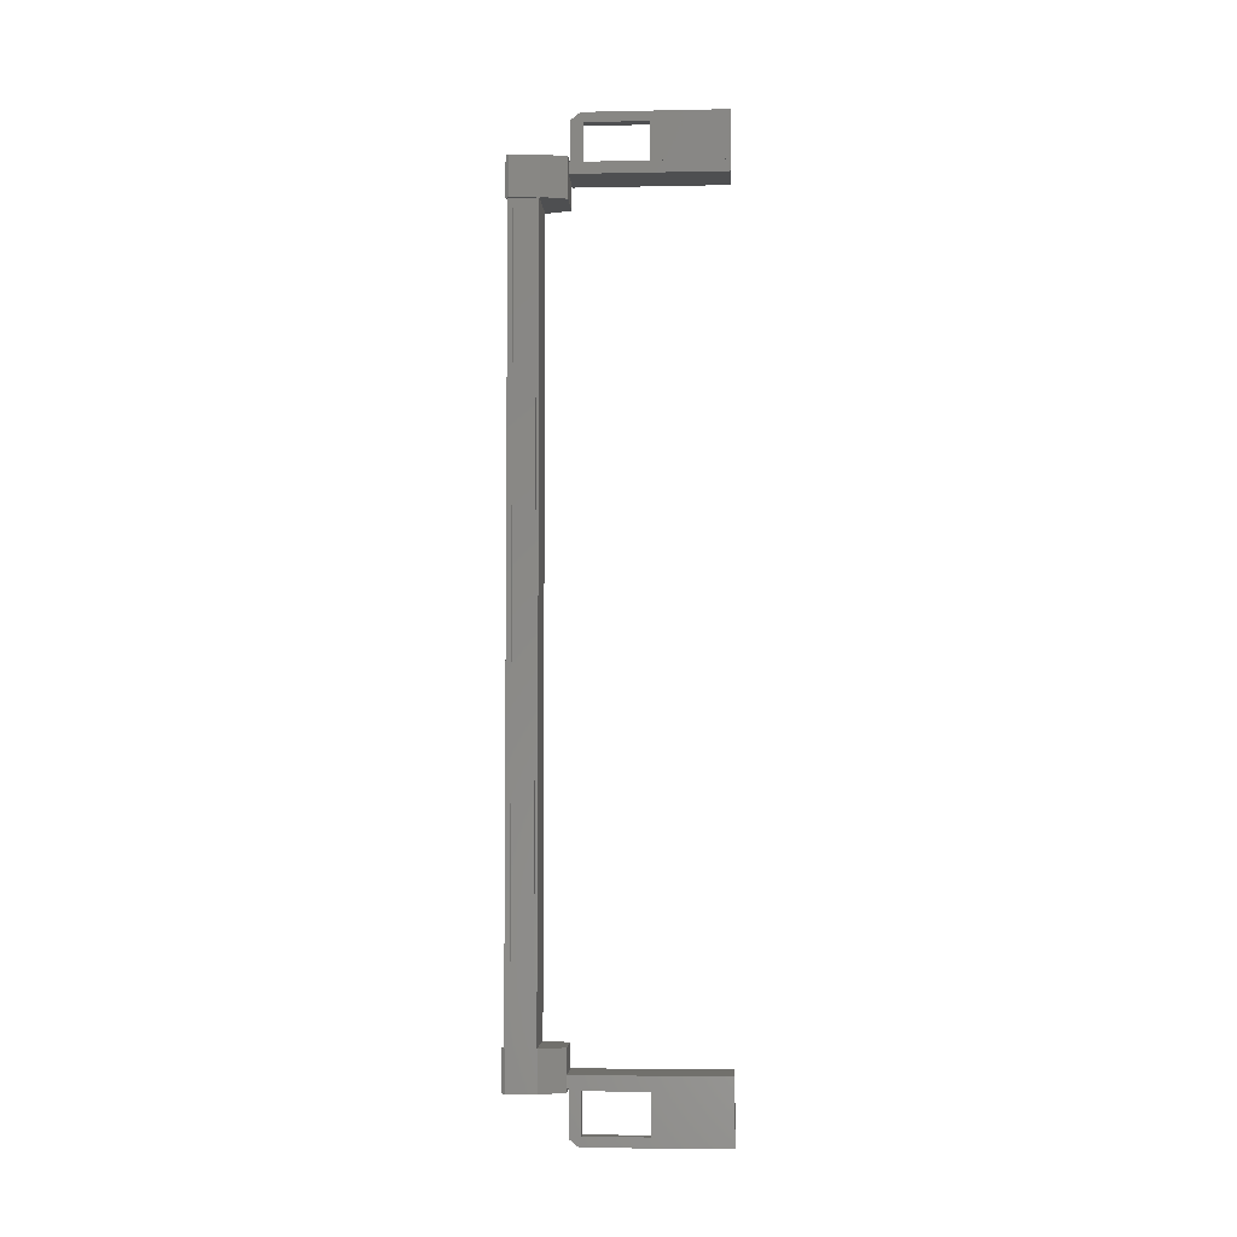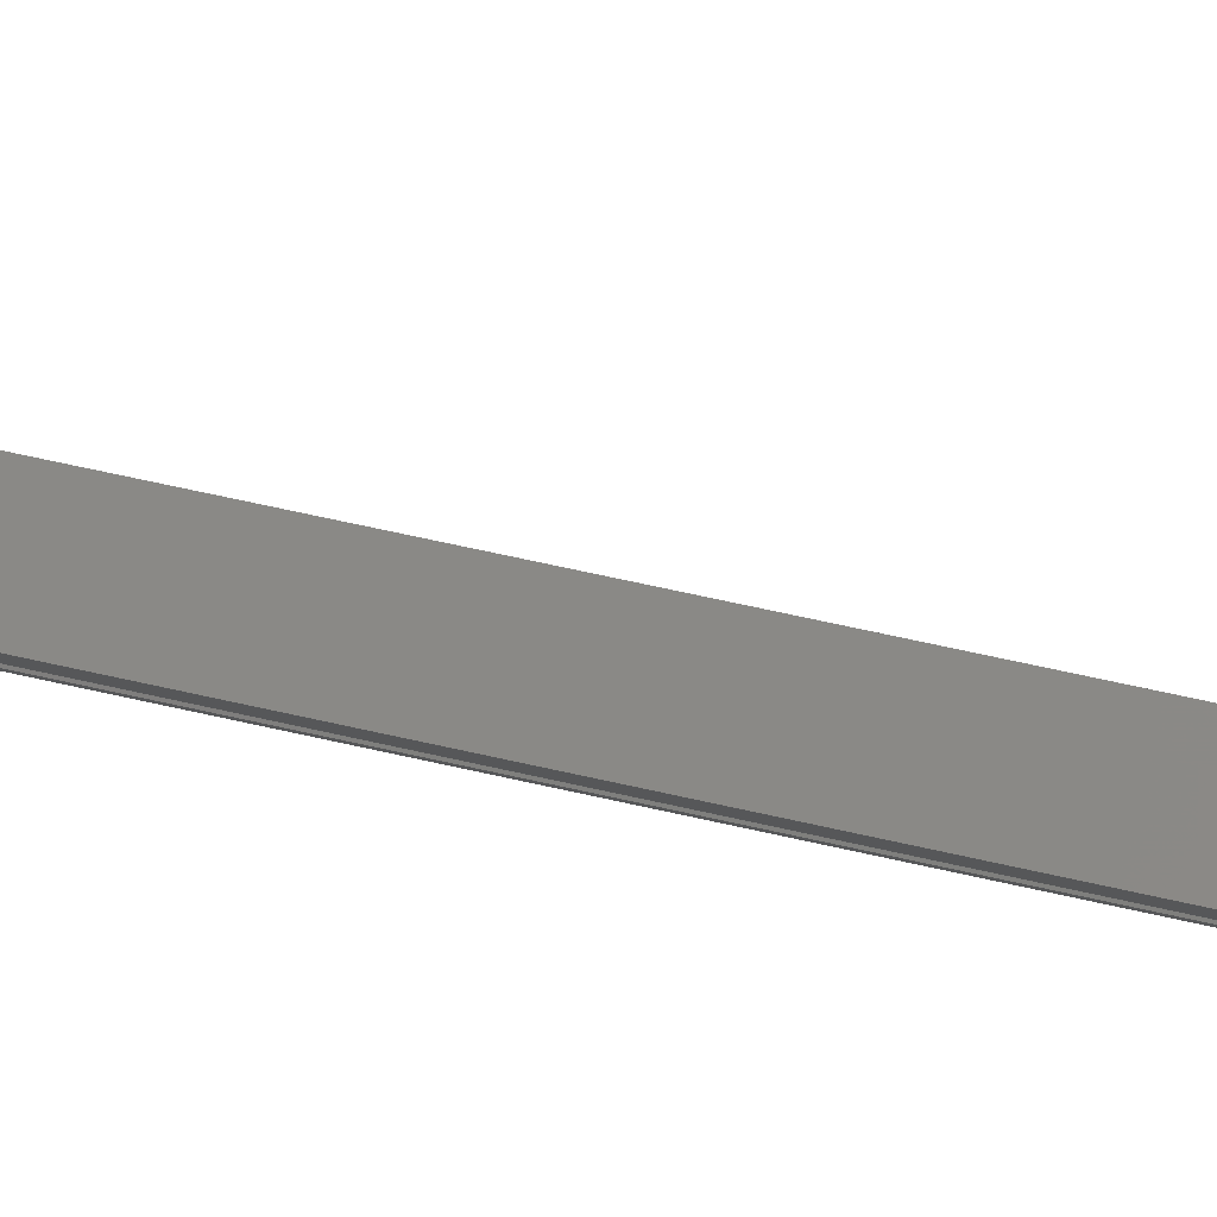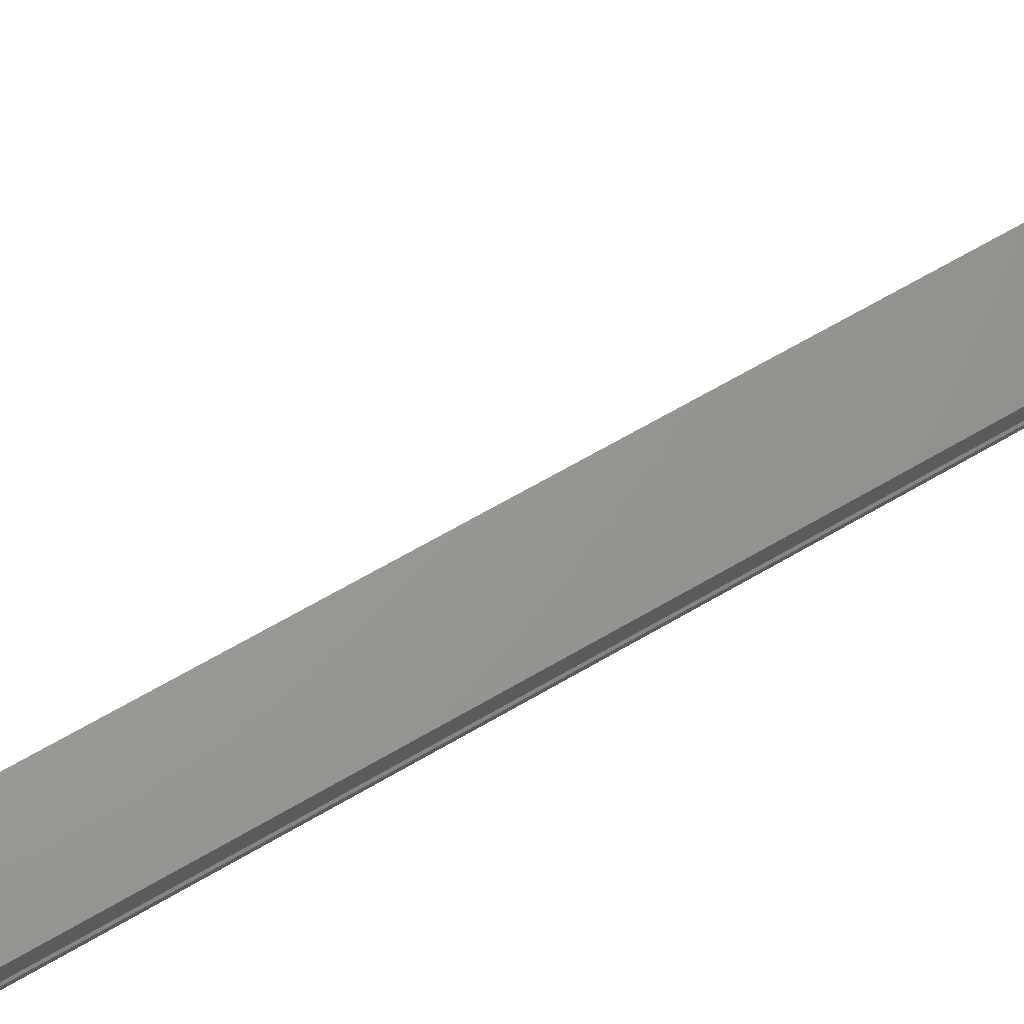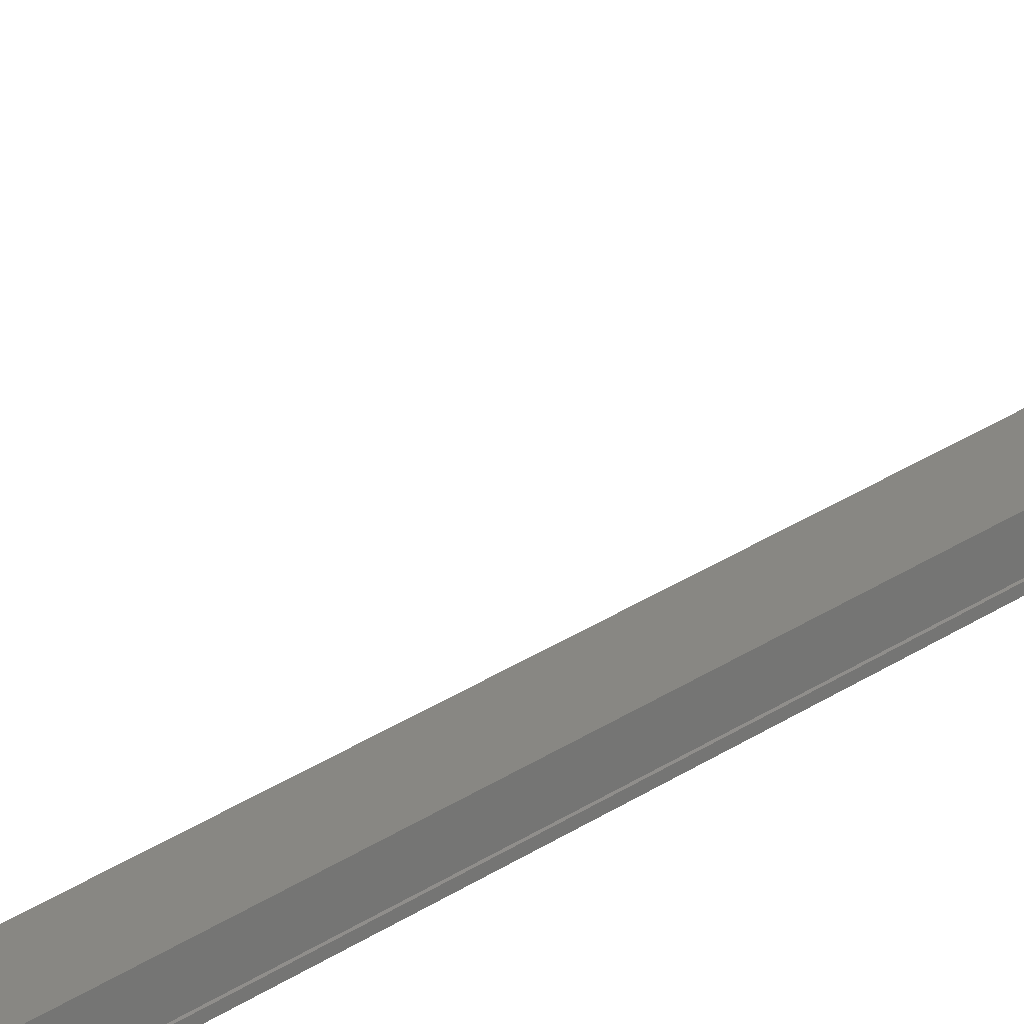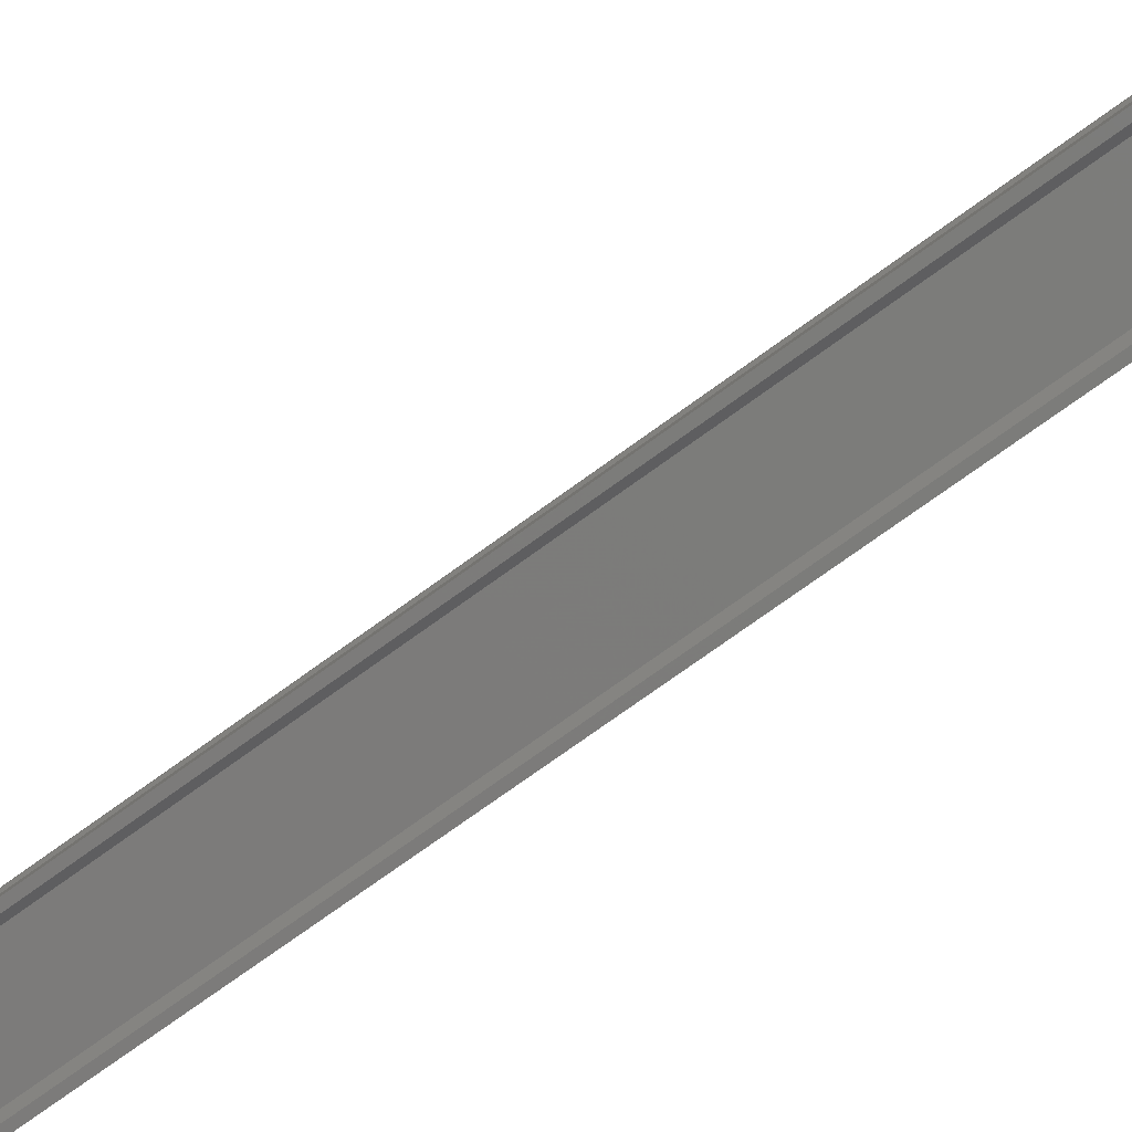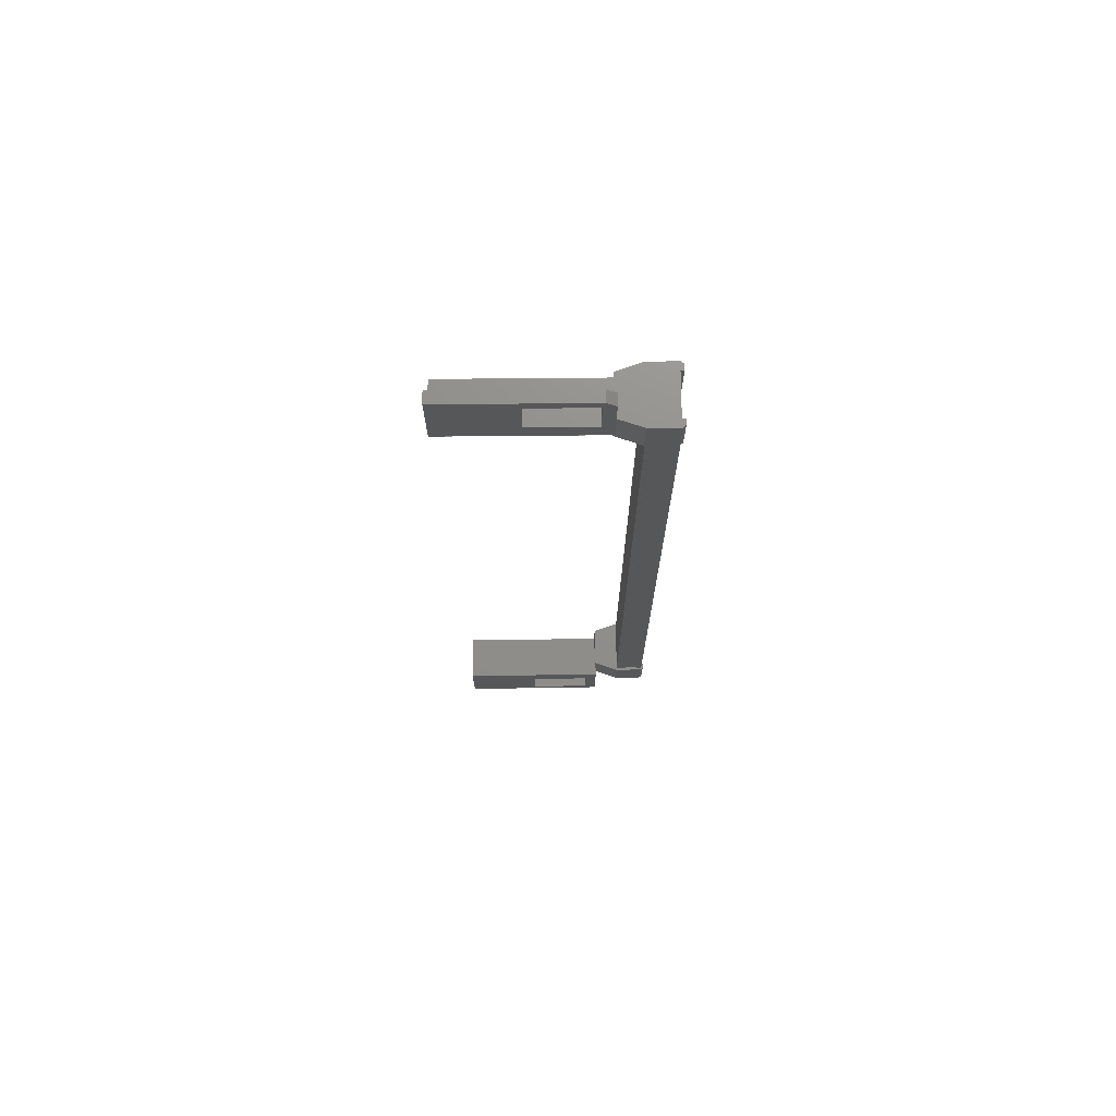
<metadata>
{"format":"stl","ext":"stl","renderer":"f3d","projection":"perspective","resolution":1024,"background":"white","views":[{"elev":-4.5,"azim":-102.3,"up":"+Y"},{"elev":62.7,"azim":-76.8,"up":"+Z"},{"elev":55.5,"azim":-123.1,"up":"+Z"},{"elev":40.9,"azim":53.2,"up":"+Z"},{"elev":-64.8,"azim":127.6,"up":"+Z"},{"elev":72.9,"azim":73.5,"up":"+Y"}]}
</metadata>
<code>
# stl→obj: 132 verts, 210 faces
v 15.52 399.1 -85.02
v 15.43 397.9 -84.96
v 15.43 399.1 -84.96
v 15.2 397.9 -84.15
v 16.51 423.8 -82.69
v 15.68 423.8 -81.03
v 16.19 423.8 -82.78
v 16.21 424.1 -82.85
v 16.21 396.3 -82.85
v 15.68 396.6 -81.03
v 16.19 396.6 -82.78
v 16.51 396.6 -82.69
v 16.99 398.4 -84.54
v 16.89 398.4 -84.57
v 16.89 422 -84.57
v 16.77 422 -84.48
v 15.2 422.6 -84.15
v 15.43 421.4 -84.96
v 15.2 421.4 -84.15
v 15.66 421.4 -84.88
v 15.27 398.4 -84.22
v 15.27 422 -84.22
v 15.3 398.4 -84.22
v 15.3 422 -84.22
v 15.47 422 -84.81
v 15.38 397.1 -79.97
v 15.08 396.3 -78.91
v 15.08 398.3 -78.91
v 15.4 398.3 -78.82
v 16.6 398.3 -83.02
v 16.84 397.9 -84.64
v 16.99 399.1 -84.6
v 16.99 397.9 -84.6
v 17.03 399.1 -84.5
v 17.03 397.9 -84.5
v 15.08 422.1 -78.91
v 15.4 422.1 -78.82
v 15.08 424.1 -78.91
v 15.4 424.1 -78.82
v 16.53 424.1 -82.76
v 16.6 396.6 -83.02
v 16.28 396.6 -83.11
v 16.28 398.3 -83.11
v 16.19 397.8 -82.78
v 15.68 397.8 -81.03
v 15.64 398.4 -84.8
v 15.59 398.4 -84.94
v 15.59 422 -84.94
v 15.48 398.4 -84.97
v 15.48 422 -84.97
v 15.68 422.7 -81.03
v 16.19 422.7 -82.78
v 16.28 422.1 -83.11
v 16.28 423.9 -83.11
v 16.6 423.9 -83.02
v 17.03 422.6 -84.5
v 17.03 421.4 -84.5
v 16.99 422.6 -84.6
v 16.99 421.4 -84.6
v 16.84 422.6 -84.64
v 15.67 421.4 -84.98
v 15.52 421.4 -85.02
v 15.43 422.6 -84.96
v 15.2 399.1 -84.15
v 15.66 399.1 -84.88
v 15.67 399.1 -84.98
v 15.64 422 -84.8
v 16.77 398.4 -84.48
v 16.51 397.8 -82.69
v 16 397.8 -80.93
v 15.4 396.3 -78.82
v 16.53 396.3 -82.76
v 16.6 422.1 -83.02
v 16 422.7 -80.93
v 16 423.8 -80.93
v 15.34 398.3 -83.36
v 14.14 398.3 -79.18
v 15.34 398 -83.36
v 14.14 398 -79.18
v 16.59 398 -83
v 15.4 398 -78.82
v 15.44 422 -84.83
v 15.44 398.4 -84.83
v 15.47 398.4 -84.81
v 15.4 422.5 -78.82
v 16.59 422.5 -83
v 14.14 422.5 -79.18
v 15.34 422.5 -83.36
v 14.14 422.1 -79.18
v 15.34 422.1 -83.36
v 16.59 422.1 -83
v 15.25 398.4 -84.15
v 15.25 422 -84.15
v 16.76 398.4 -83.72
v 16.76 422 -83.72
v 16.78 398.4 -83.79
v 16.78 422 -83.79
v 16.75 398.4 -83.81
v 16.75 422 -83.81
v 16.92 398.4 -84.4
v 16.92 422 -84.4
v 16.95 398.4 -84.4
v 16.95 422 -84.4
v 16.99 422 -84.54
v 15.38 423.4 -79.97
v 16.51 422.7 -82.69
v 16 396.6 -80.93
v 16.8 397.9 -84.55
v 16.8 399.1 -84.55
v 16.84 399.1 -84.64
v 16.8 399.1 -83.69
v 16.8 397.9 -83.69
v 15.66 397.9 -84.88
v 15.52 397.9 -85.02
v 15.67 397.9 -84.98
v 16.36 399.1 -83.05
v 16.36 397.9 -83.05
v 15.24 397.9 -83.37
v 15.24 399.1 -83.37
v 16.8 422.6 -83.69
v 15.24 422.6 -83.37
v 15.24 421.4 -83.37
v 16.36 421.4 -83.05
v 16.36 422.6 -83.05
v 16.8 421.4 -83.69
v 16.8 421.4 -84.55
v 15.66 422.6 -84.88
v 15.67 422.6 -84.98
v 15.52 422.6 -85.02
v 16.8 422.6 -84.55
v 16.84 421.4 -84.64
v 16.59 398.3 -83
f 1 2 3
f 3 2 4
f 5 6 7
f 7 6 8
f 9 10 11
f 11 10 12
f 13 14 15
f 15 14 16
f 17 18 19
f 19 18 20
f 21 22 23
f 23 22 24
f 24 25 23
f 26 27 28
f 28 27 29
f 29 30 28
f 31 32 33
f 33 32 34
f 34 35 33
f 36 37 38
f 38 37 39
f 39 40 38
f 41 42 43
f 43 42 44
f 44 45 43
f 46 47 48
f 48 47 49
f 49 50 48
f 51 52 53
f 53 52 54
f 54 55 53
f 56 57 58
f 58 57 59
f 59 60 58
f 61 20 62
f 62 20 18
f 18 63 62
f 17 63 18
f 4 64 3
f 3 64 65
f 65 1 3
f 66 1 65
f 48 67 46
f 46 67 16
f 16 68 46
f 14 68 16
f 69 30 70
f 70 30 29
f 29 71 70
f 27 71 29
f 72 71 27
f 36 73 37
f 37 73 74
f 74 39 37
f 75 39 74
f 40 39 75
f 29 76 77
f 77 76 78
f 78 79 77
f 80 79 78
f 81 79 80
f 50 49 82
f 82 49 83
f 83 25 82
f 84 25 83
f 23 25 84
f 85 86 87
f 87 86 88
f 88 89 87
f 90 89 88
f 37 89 90
f 90 91 37
f 21 92 93
f 93 92 94
f 94 95 93
f 96 95 94
f 97 95 96
f 96 98 97
f 97 98 99
f 99 98 100
f 100 101 99
f 102 101 100
f 103 101 102
f 102 13 103
f 103 13 104
f 104 13 15
f 40 8 38
f 38 8 6
f 6 105 38
f 51 105 6
f 36 105 51
f 51 53 36
f 36 53 73
f 73 53 55
f 55 106 73
f 5 106 55
f 52 106 5
f 5 7 52
f 52 7 54
f 54 7 8
f 8 55 54
f 40 55 8
f 5 55 40
f 40 75 5
f 5 75 6
f 6 75 74
f 74 51 6
f 106 51 74
f 52 51 106
f 44 69 45
f 45 69 70
f 70 10 45
f 107 10 70
f 12 10 107
f 107 72 12
f 12 72 41
f 41 72 9
f 9 42 41
f 11 42 9
f 44 42 11
f 11 12 44
f 44 12 69
f 69 12 41
f 41 30 69
f 43 30 41
f 28 30 43
f 43 45 28
f 28 45 26
f 26 45 10
f 10 27 26
f 9 27 10
f 72 27 9
f 108 109 31
f 31 109 110
f 110 32 31
f 109 32 110
f 34 32 109
f 109 111 34
f 34 111 35
f 35 111 112
f 112 108 35
f 4 108 112
f 113 108 4
f 4 2 113
f 113 2 114
f 114 2 1
f 1 115 114
f 66 115 1
f 113 115 66
f 66 65 113
f 113 65 109
f 109 65 64
f 64 111 109
f 116 111 64
f 112 111 116
f 116 117 112
f 112 117 118
f 118 117 116
f 116 119 118
f 64 119 116
f 118 119 64
f 64 4 118
f 118 4 112
f 120 17 121
f 121 17 19
f 19 122 121
f 123 122 19
f 121 122 123
f 123 124 121
f 121 124 120
f 120 124 123
f 123 125 120
f 19 125 123
f 126 125 19
f 19 20 126
f 126 20 127
f 127 20 61
f 61 128 127
f 62 128 61
f 129 128 62
f 62 63 129
f 129 63 127
f 127 63 17
f 17 130 127
f 120 130 17
f 56 130 120
f 120 125 56
f 56 125 57
f 57 125 126
f 126 59 57
f 131 59 126
f 60 59 131
f 131 126 60
f 60 126 130
f 130 126 127
f 70 71 107
f 107 71 72
f 56 58 130
f 130 58 60
f 35 108 33
f 33 108 31
f 129 127 128
f 114 115 113
f 38 105 36
f 113 109 108
f 78 76 80
f 88 86 90
f 93 22 21
f 76 29 132
f 73 106 74

</code>
